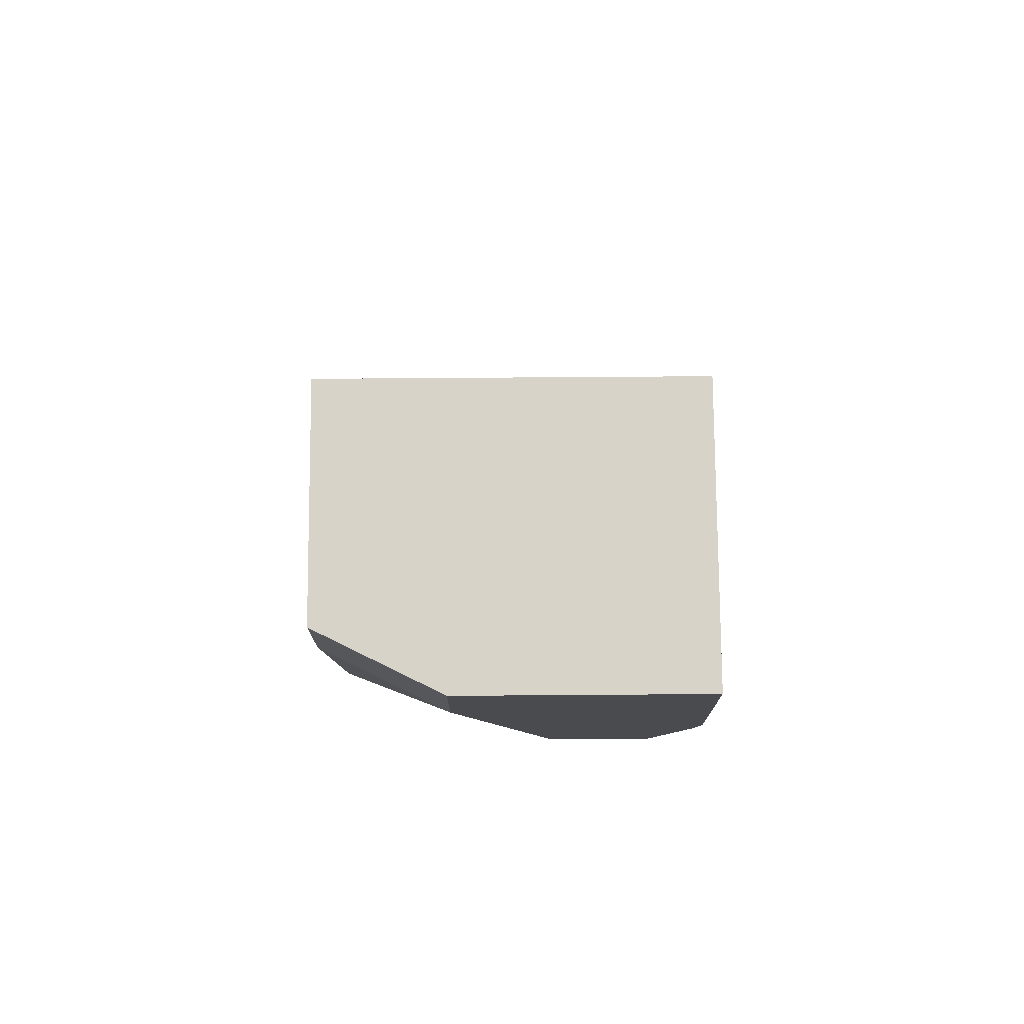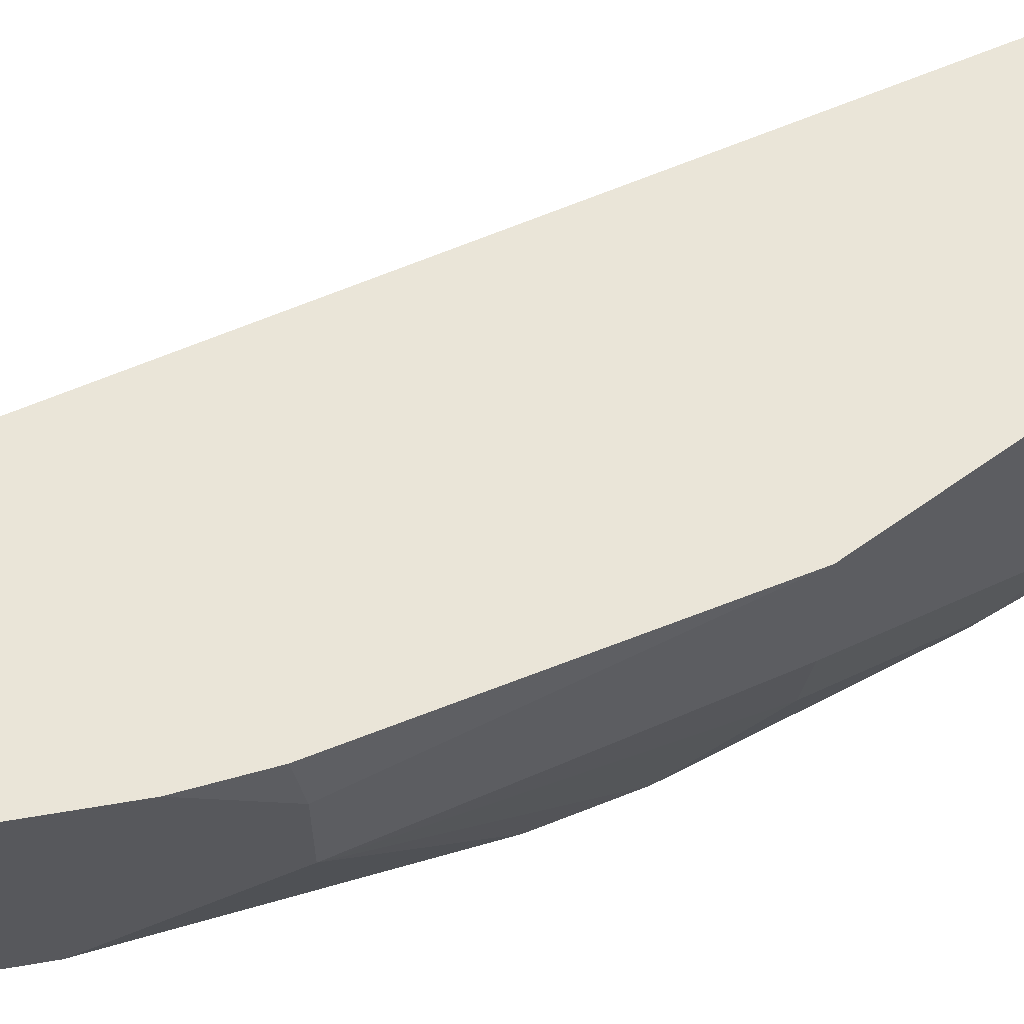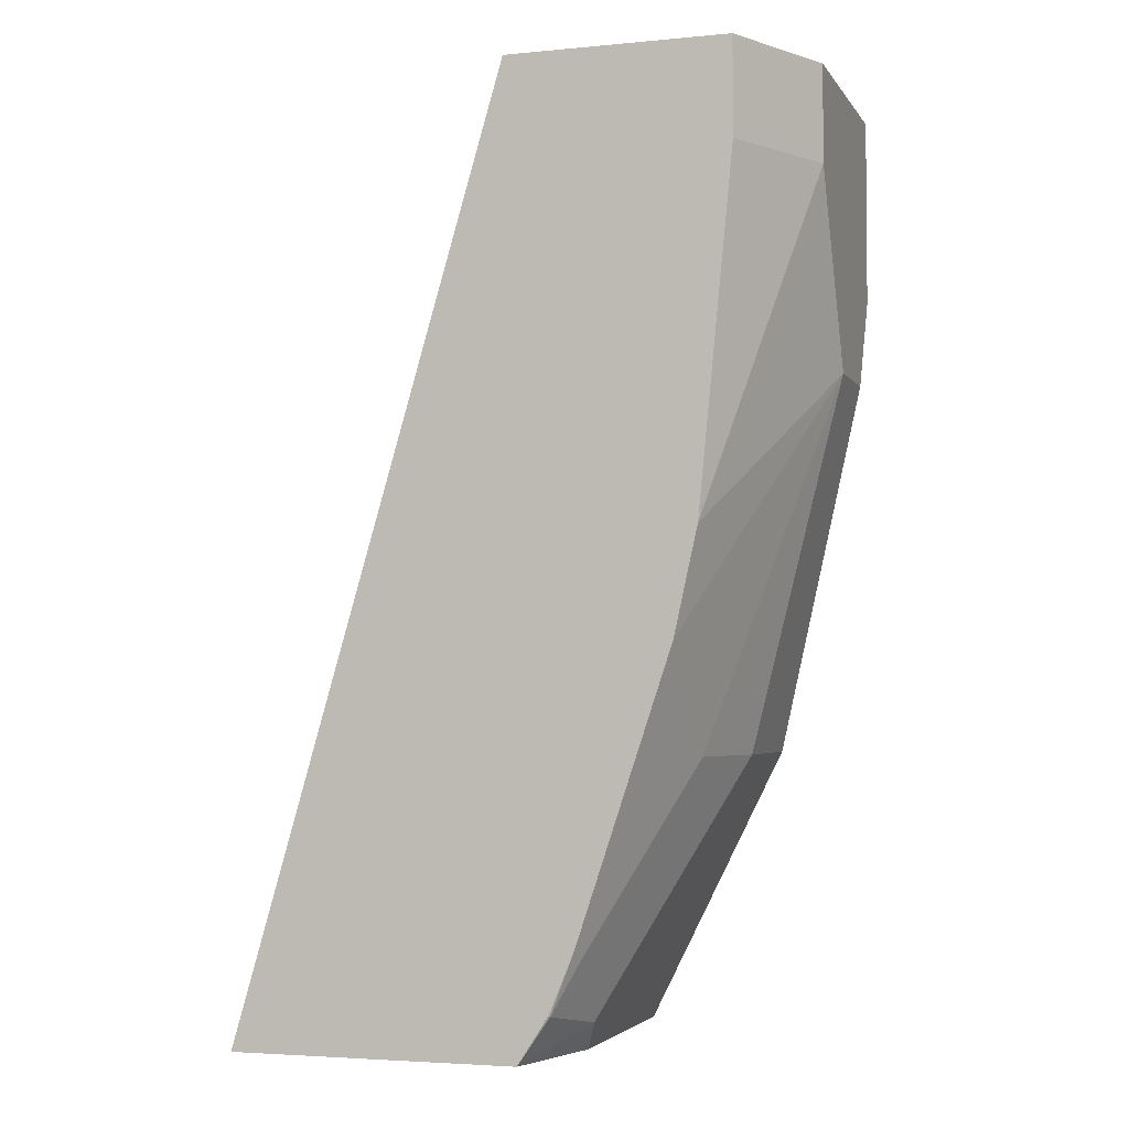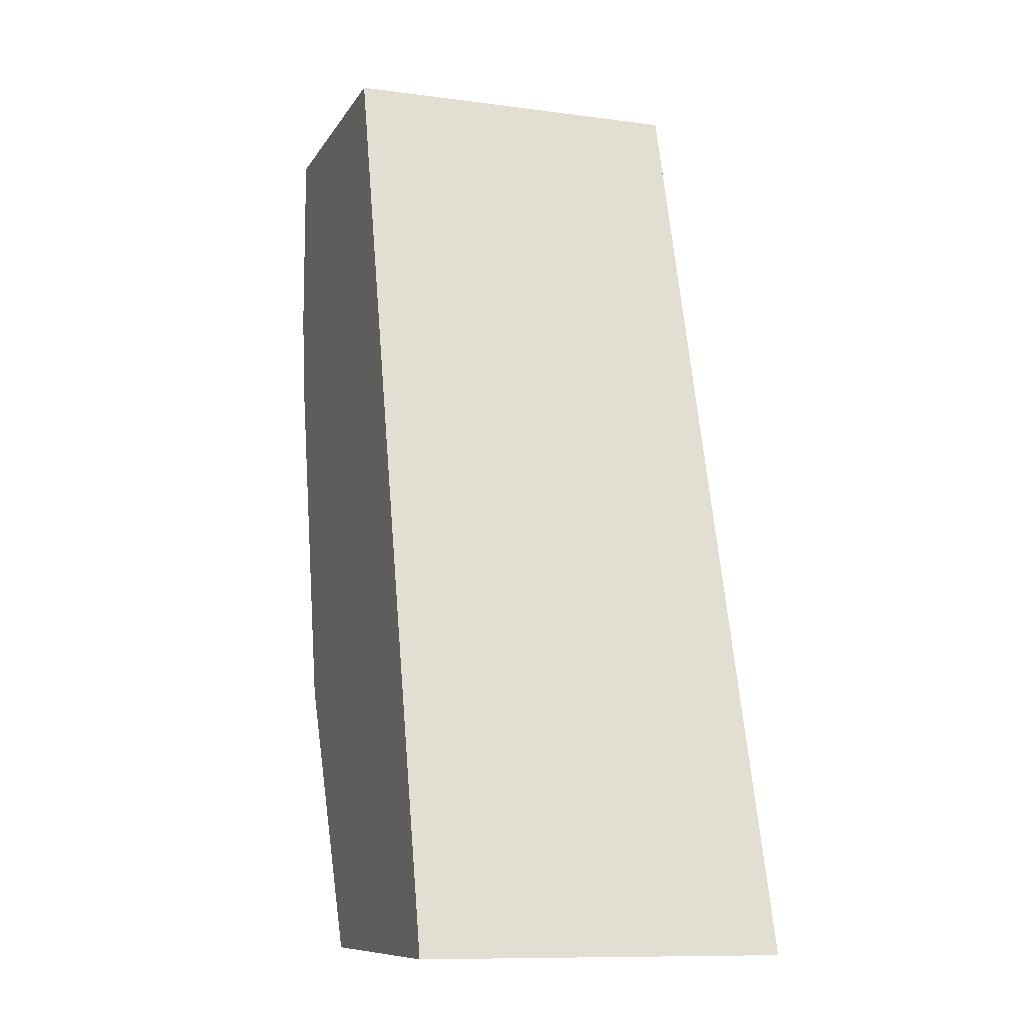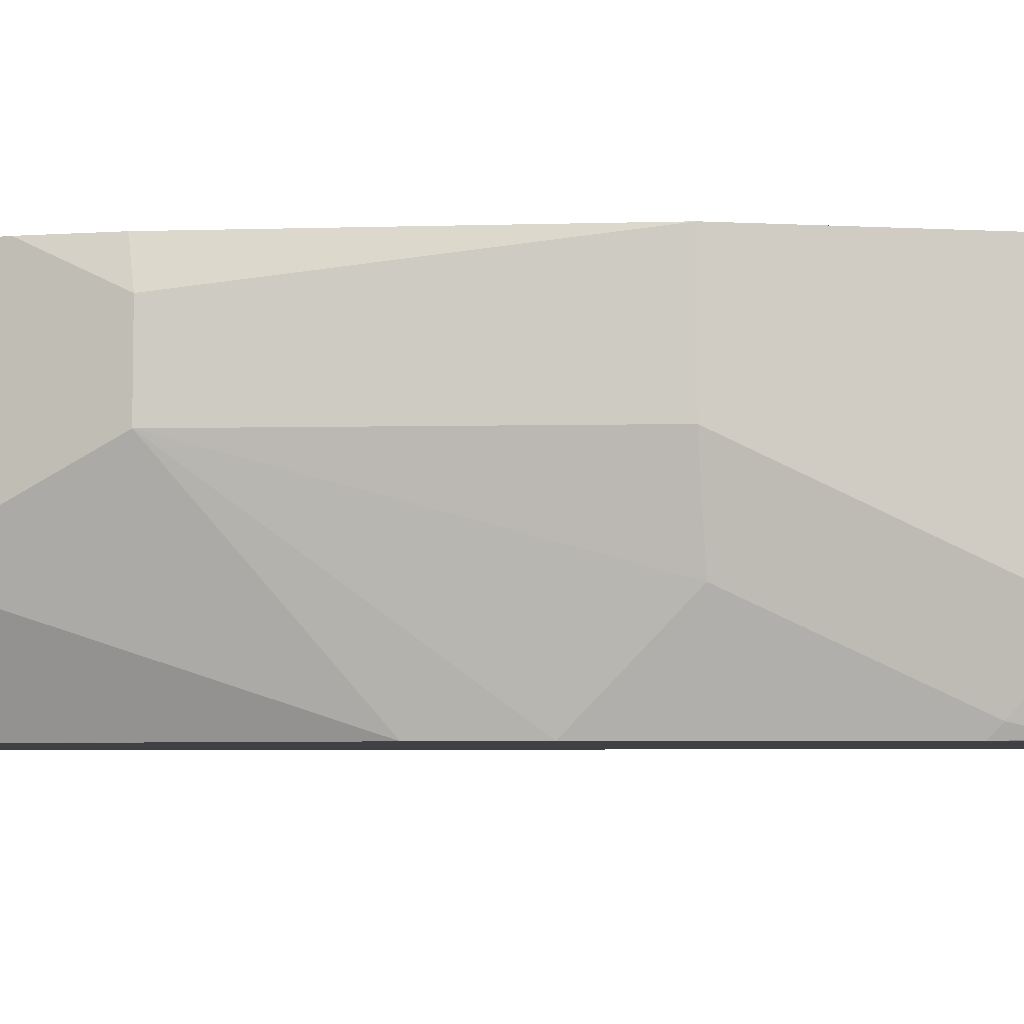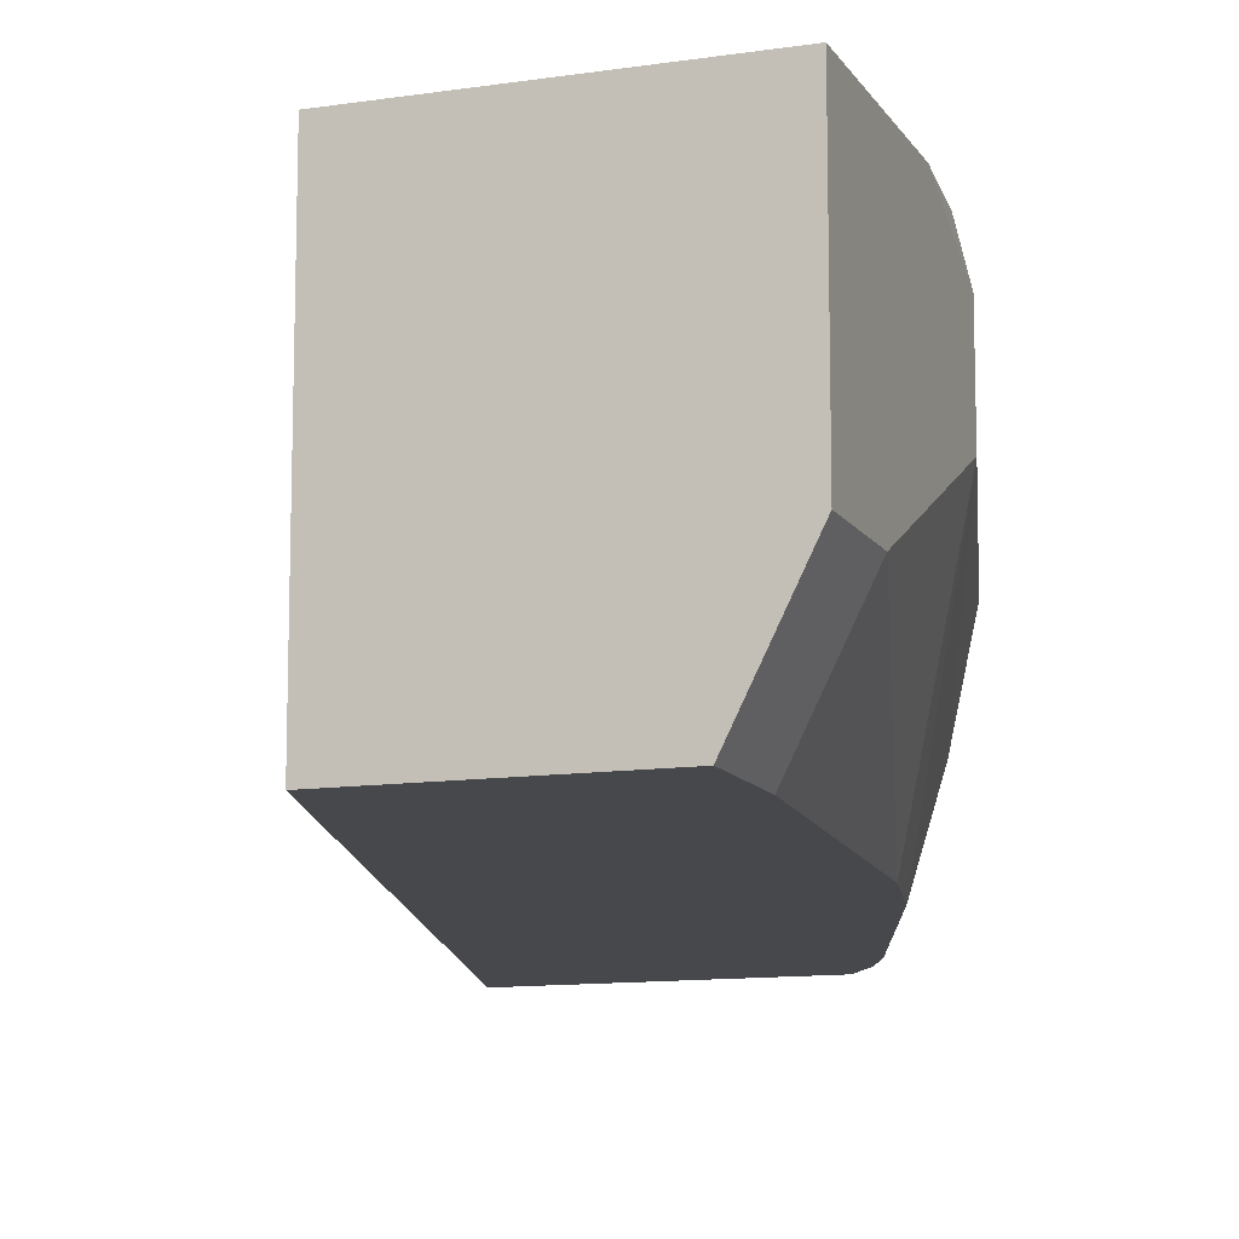
<metadata>
{"format":"obj","ext":"obj","renderer":"f3d","projection":"perspective","resolution":1024,"background":"white","views":[{"elev":76.0,"azim":89.6,"up":"+Z"},{"elev":58.9,"azim":80.0,"up":"+Y"},{"elev":-3.6,"azim":17.8,"up":"+Z"},{"elev":-10.0,"azim":-109.0,"up":"+Z"},{"elev":-5.7,"azim":107.5,"up":"+Y"},{"elev":-11.6,"azim":19.9,"up":"+Y"}]}
</metadata>
<code>
v 0.5369 0.02433 -0.3331
v 0.5504 0.1496 -0.3169
v 0.5497 0.1496 -0.3193
v 0.5463 0.1496 -0.3331
v 0.6391 0.02433 -0.3331
v 0.6336 0.02433 0.0009804
v 0.6336 0.1496 0.0009804
v 0.6505 0.1496 -0.3331
v 0.6505 0.06634 -0.3331
v 0.6558 0.05559 -0.3224
v 0.6503 0.02501 -0.3168
v 0.65 0.02433 -0.3162
v 0.7125 0.02433 0.0009804
v 0.7337 0.1496 0.0009804
v 0.6922 0.1496 -0.2496
v 0.7003 0.1 -0.2334
v 0.6586 0.02918 -0.3001
v 0.6586 0.02433 -0.2953
v 0.7222 0.04382 0.0009804
v 0.7125 0.02433 -0.03336
v 0.7337 0.0667 0.0009804
v 0.7337 0.1496 -0.06671
v 0.7003 0.1496 -0.2334
v 0.7337 0.1 -0.1001
v 0.692 0.06254 -0.2334
v 0.692 0.02433 -0.1952
v 0.7337 0.0667 -0.03336
v 0.7003 0.02433 -0.1577
v 0.7337 0.1334 -0.1001
v 0.7304 0.1496 -0.09683
f 14 29 22
f 14 24 29
f 14 27 24
f 14 21 27
f 13 20 19
f 10 16 17
f 11 17 18
f 10 17 11
f 9 16 10
f 9 15 16
f 15 23 16
f 11 18 12
f 16 24 25
f 22 29 30
f 16 23 29
f 16 29 24
f 17 25 18
f 18 25 26
f 19 20 27
f 19 27 21
f 20 28 27
f 23 30 29
f 24 27 28
f 24 28 26
f 24 26 25
f 8 15 9
f 16 25 17
f 6 14 7
f 1 2 3
f 6 19 21
f 6 21 14
f 1 3 4
f 1 4 8
f 1 8 9
f 1 9 5
f 1 5 12
f 1 18 26
f 1 26 28
f 1 28 20
f 1 20 13
f 1 13 6
f 1 6 7
f 1 12 18
f 2 7 14
f 1 7 2
f 6 13 19
f 5 11 12
f 5 10 11
f 2 4 3
f 2 8 4
f 5 9 10
f 2 15 8
f 2 23 15
f 2 30 23
f 2 22 30
f 2 14 22

</code>
